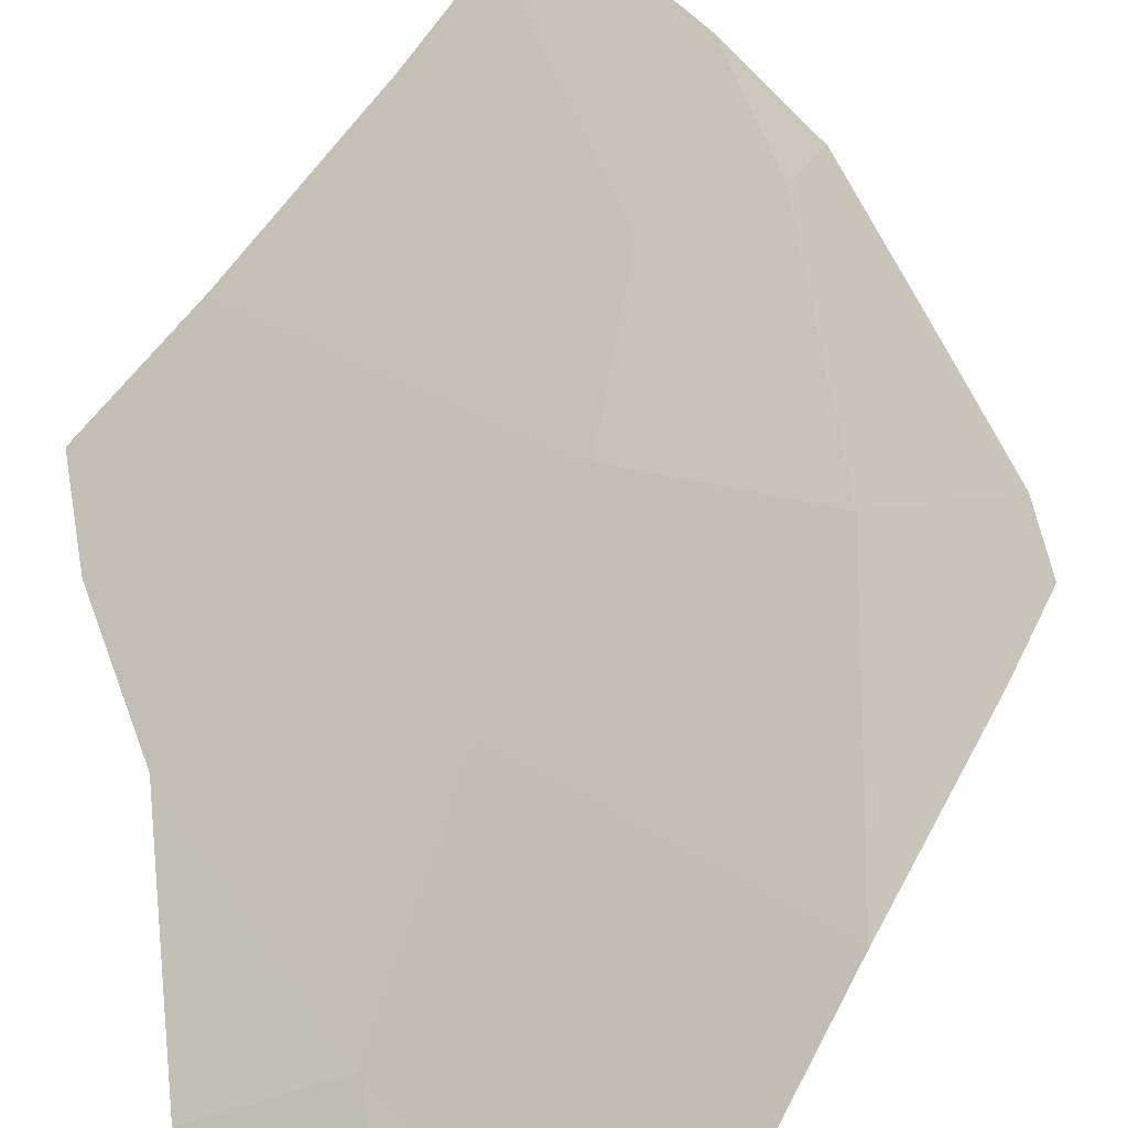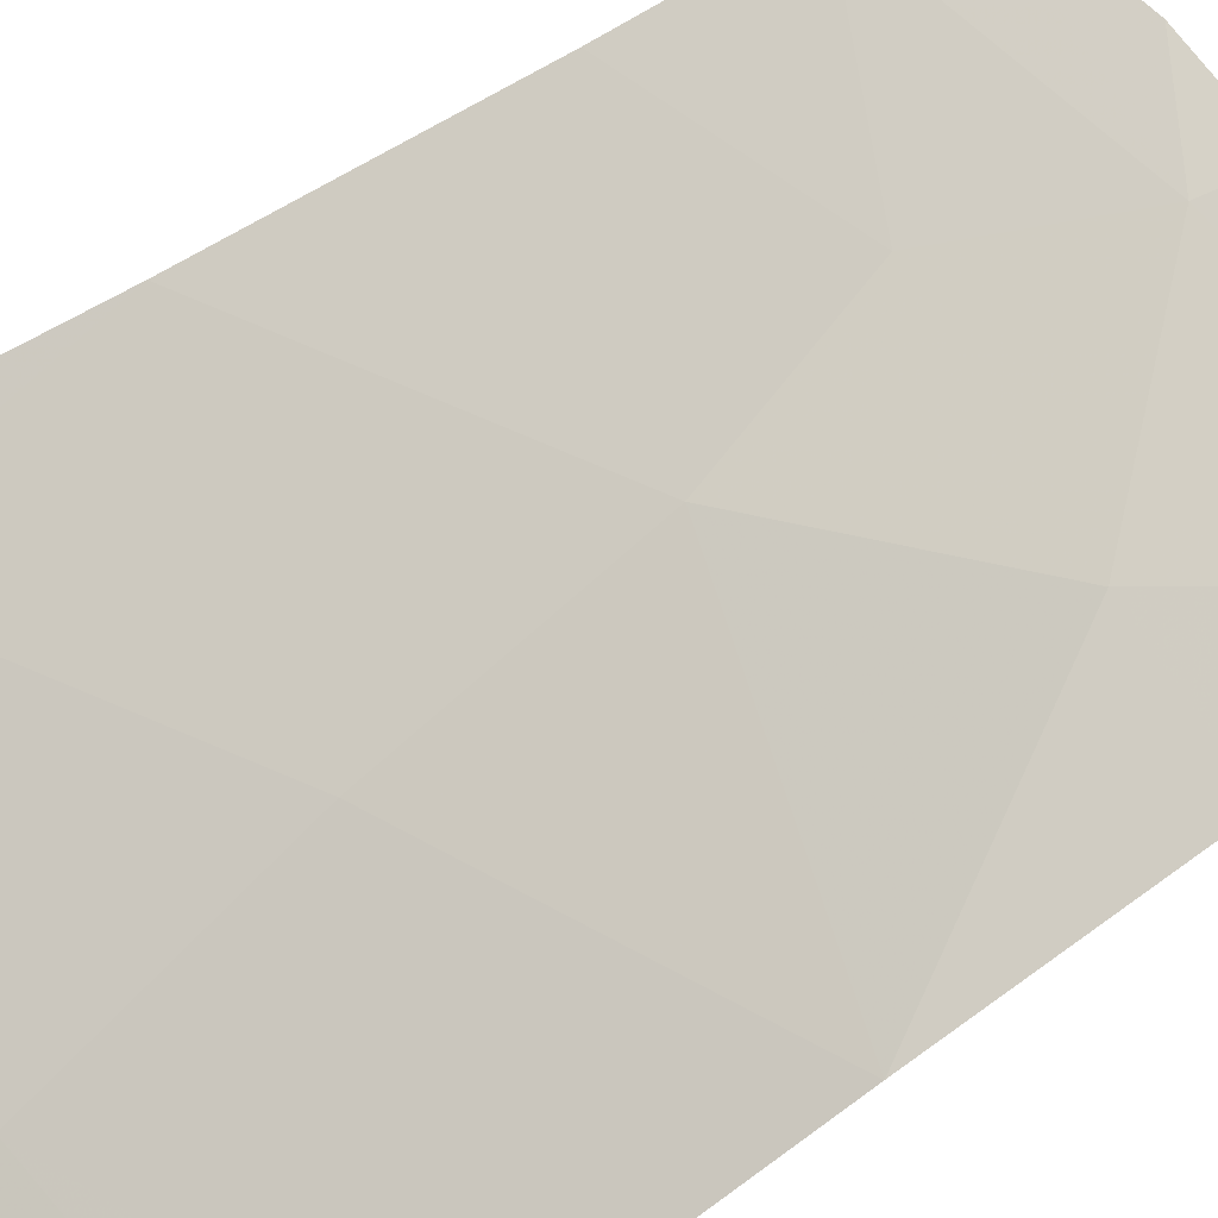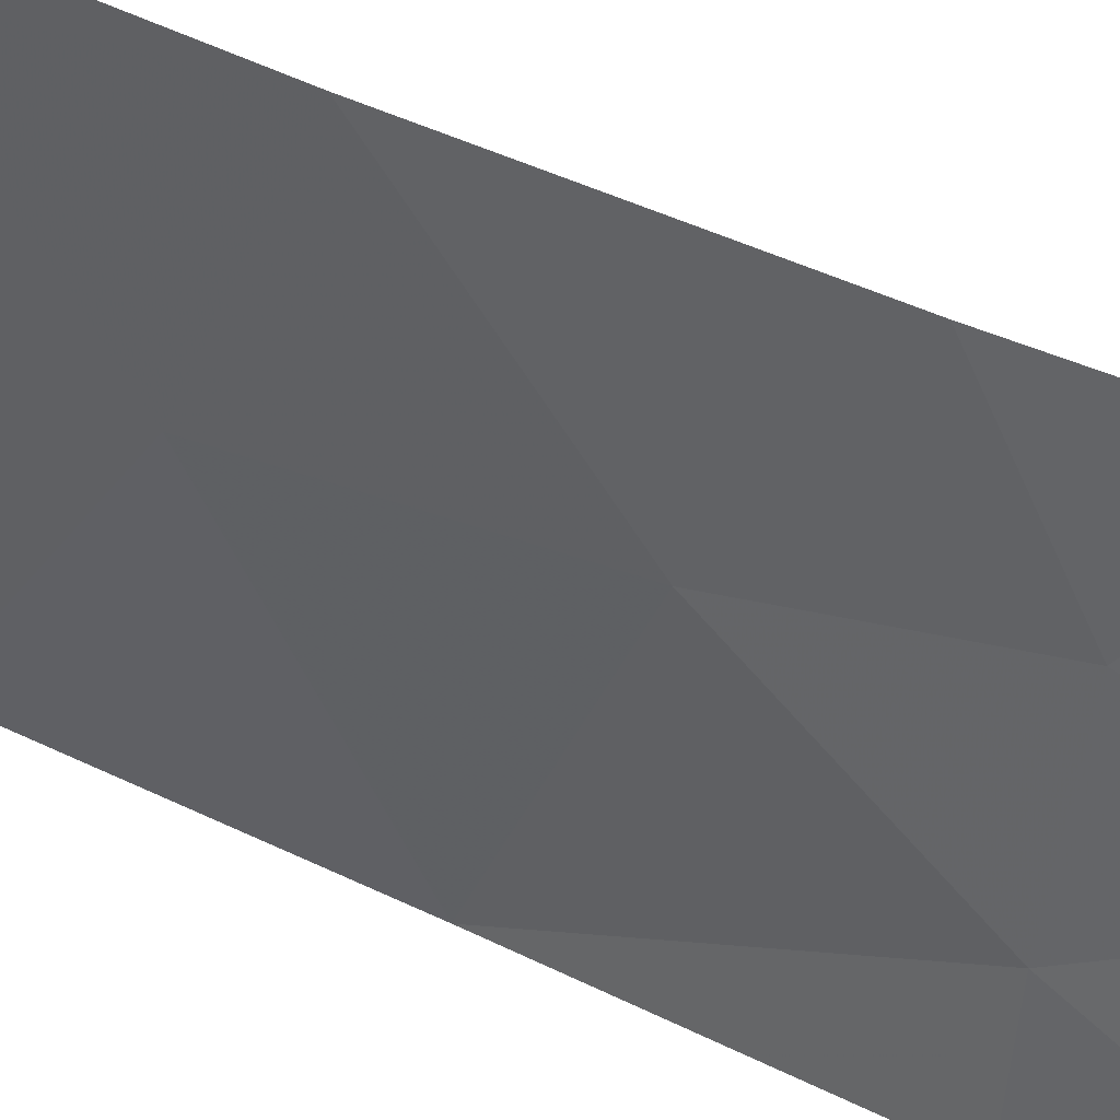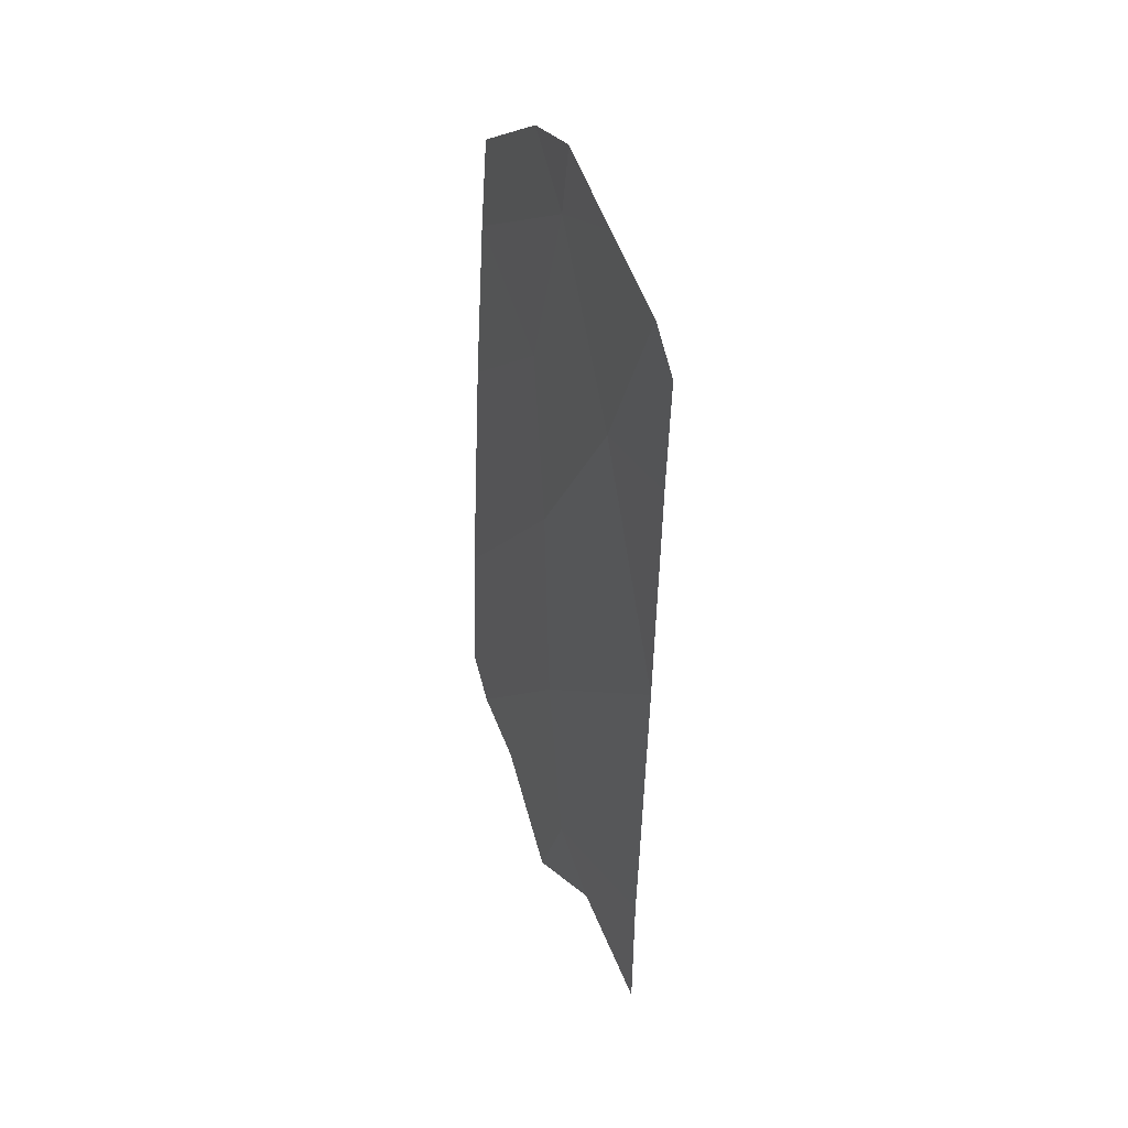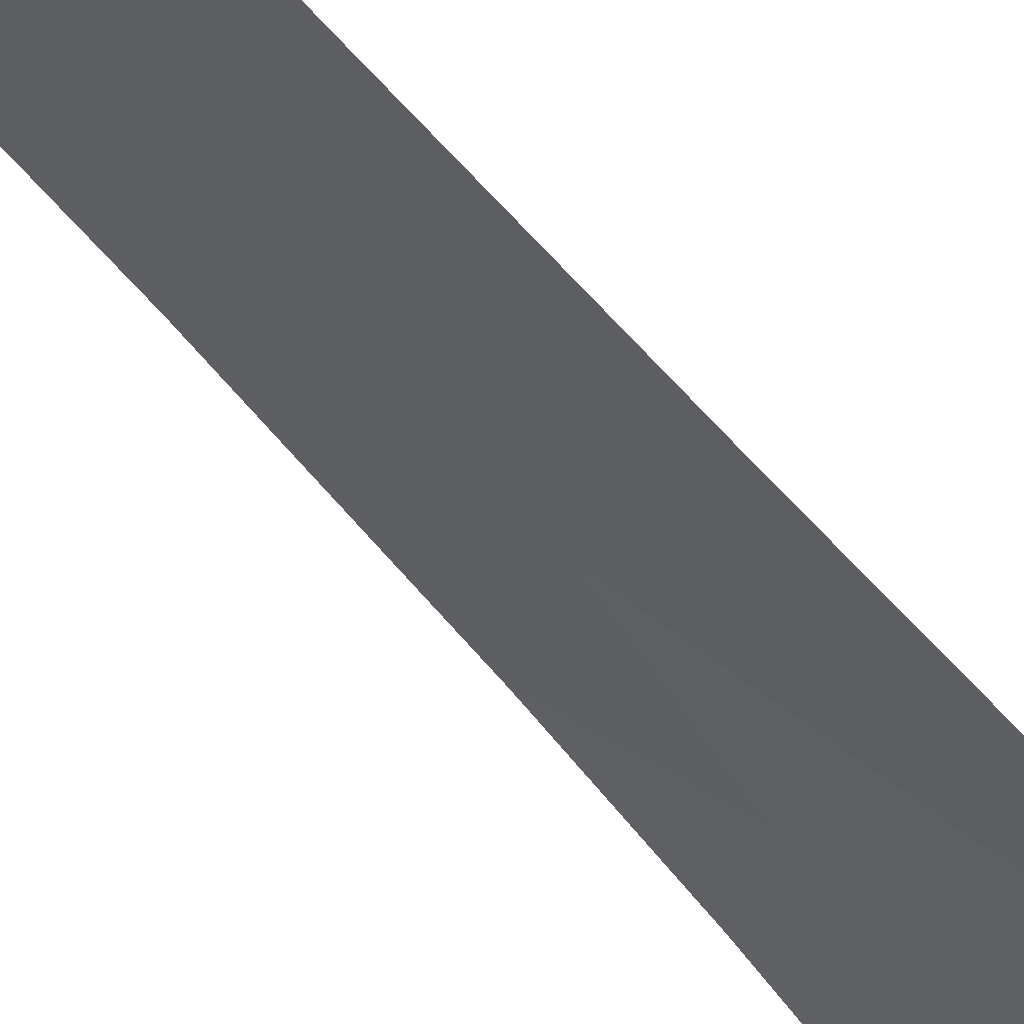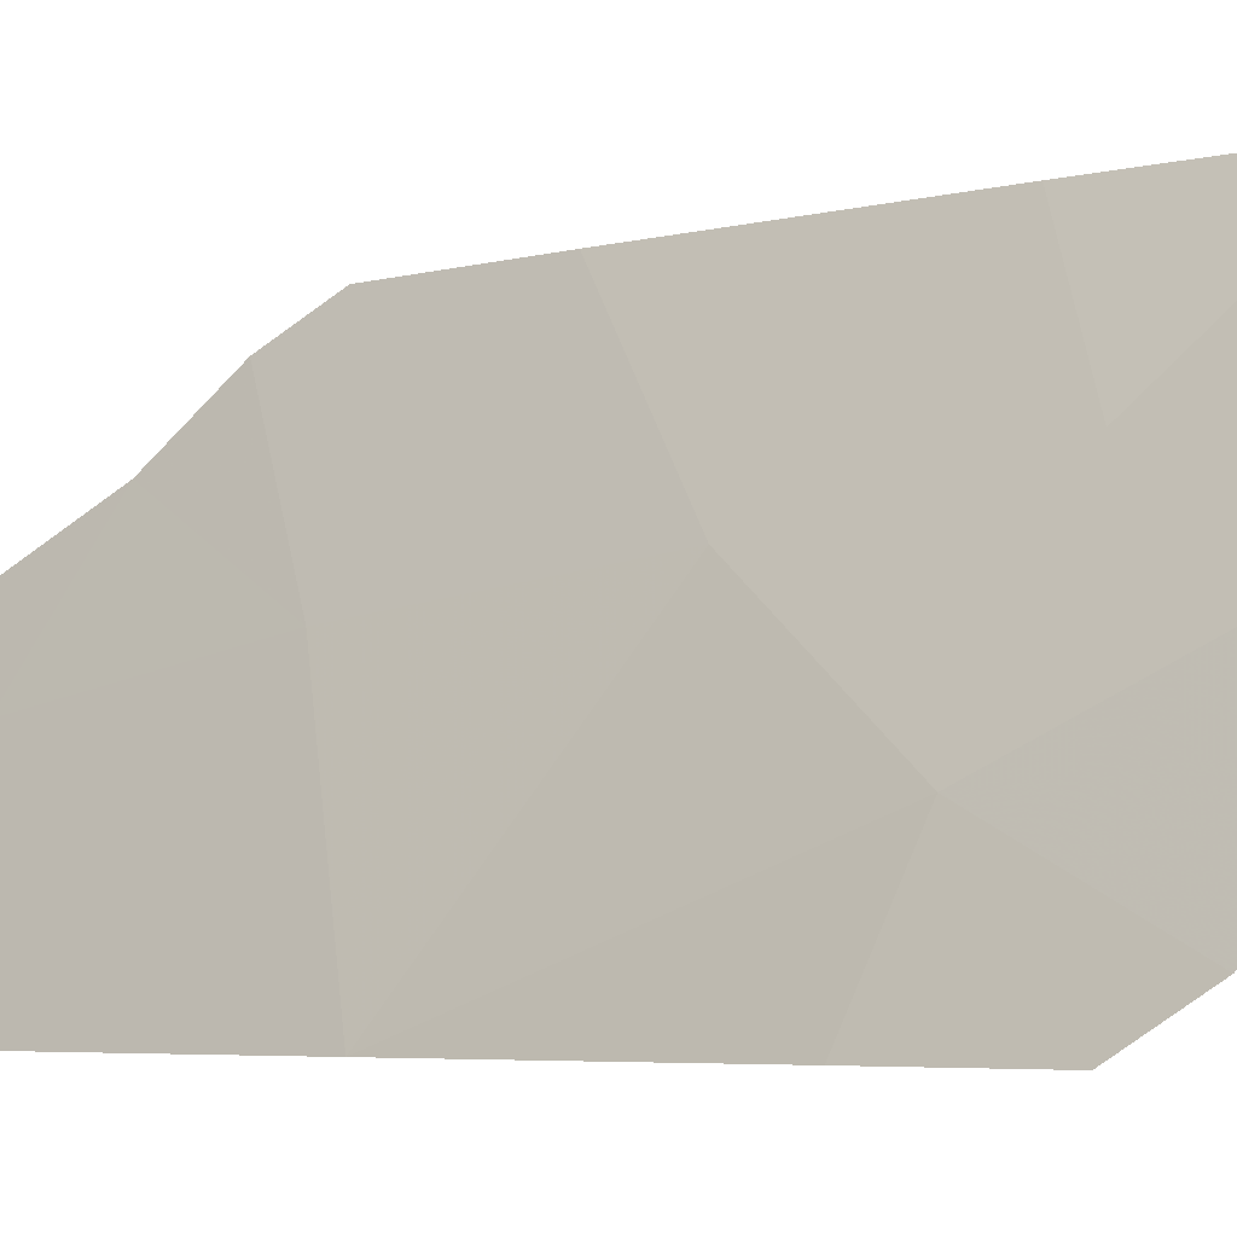
<metadata>
{"format":"obj","ext":"obj","renderer":"f3d","projection":"perspective","resolution":1024,"background":"white","views":[{"elev":24.9,"azim":-160.5,"up":"+Y"},{"elev":29.6,"azim":-138.0,"up":"+Y"},{"elev":75.4,"azim":-63.6,"up":"+Y"},{"elev":44.6,"azim":-62.5,"up":"+Z"},{"elev":-68.4,"azim":-134.5,"up":"+Y"},{"elev":-3.8,"azim":-37.2,"up":"+Y"}]}
</metadata>
<code>
v -37.91 101.7 35.92
v -39.32 100 34.64
v -36.96 103 34.78
v -38.43 101.5 30.56
v -39.41 100 32.26
v -38.15 101.7 32.6
v -39.55 100 29.22
v -39.51 100 29.9
v -38.7 100.8 34.43
v -37.36 103 30.8
v -37.78 102 34.2
v -37.14 103 33.17
v -38.7 101.3 28.77
v -38.03 102.2 28.73
v -37.67 102.7 29.03
v -39.03 100.3 36.08
v -38.47 100.9 36.34
v -39.26 100 35.74
v -37.45 103 29.41
v -39.01 100.8 28.26
v -39.55 100 27.7
v -38.51 101.6 27.75
v -37.43 102.2 36.36
v -37.9 101.6 36.6
v -36.84 103 35.64
f 4 13 14
f 4 14 15
f 5 4 6
f 5 6 9
f 9 2 5
f 9 1 17
f 9 17 16
f 2 9 16
f 2 16 18
f 6 4 10
f 10 4 15
f 10 15 19
f 12 6 10
f 8 4 5
f 13 7 21
f 13 21 20
f 13 22 14
f 4 8 13
f 13 20 22
f 6 12 11
f 1 11 3
f 1 23 24
f 3 11 12
f 9 11 1
f 9 6 11
f 8 7 13
f 1 3 25
f 1 25 23
f 1 24 17

</code>
